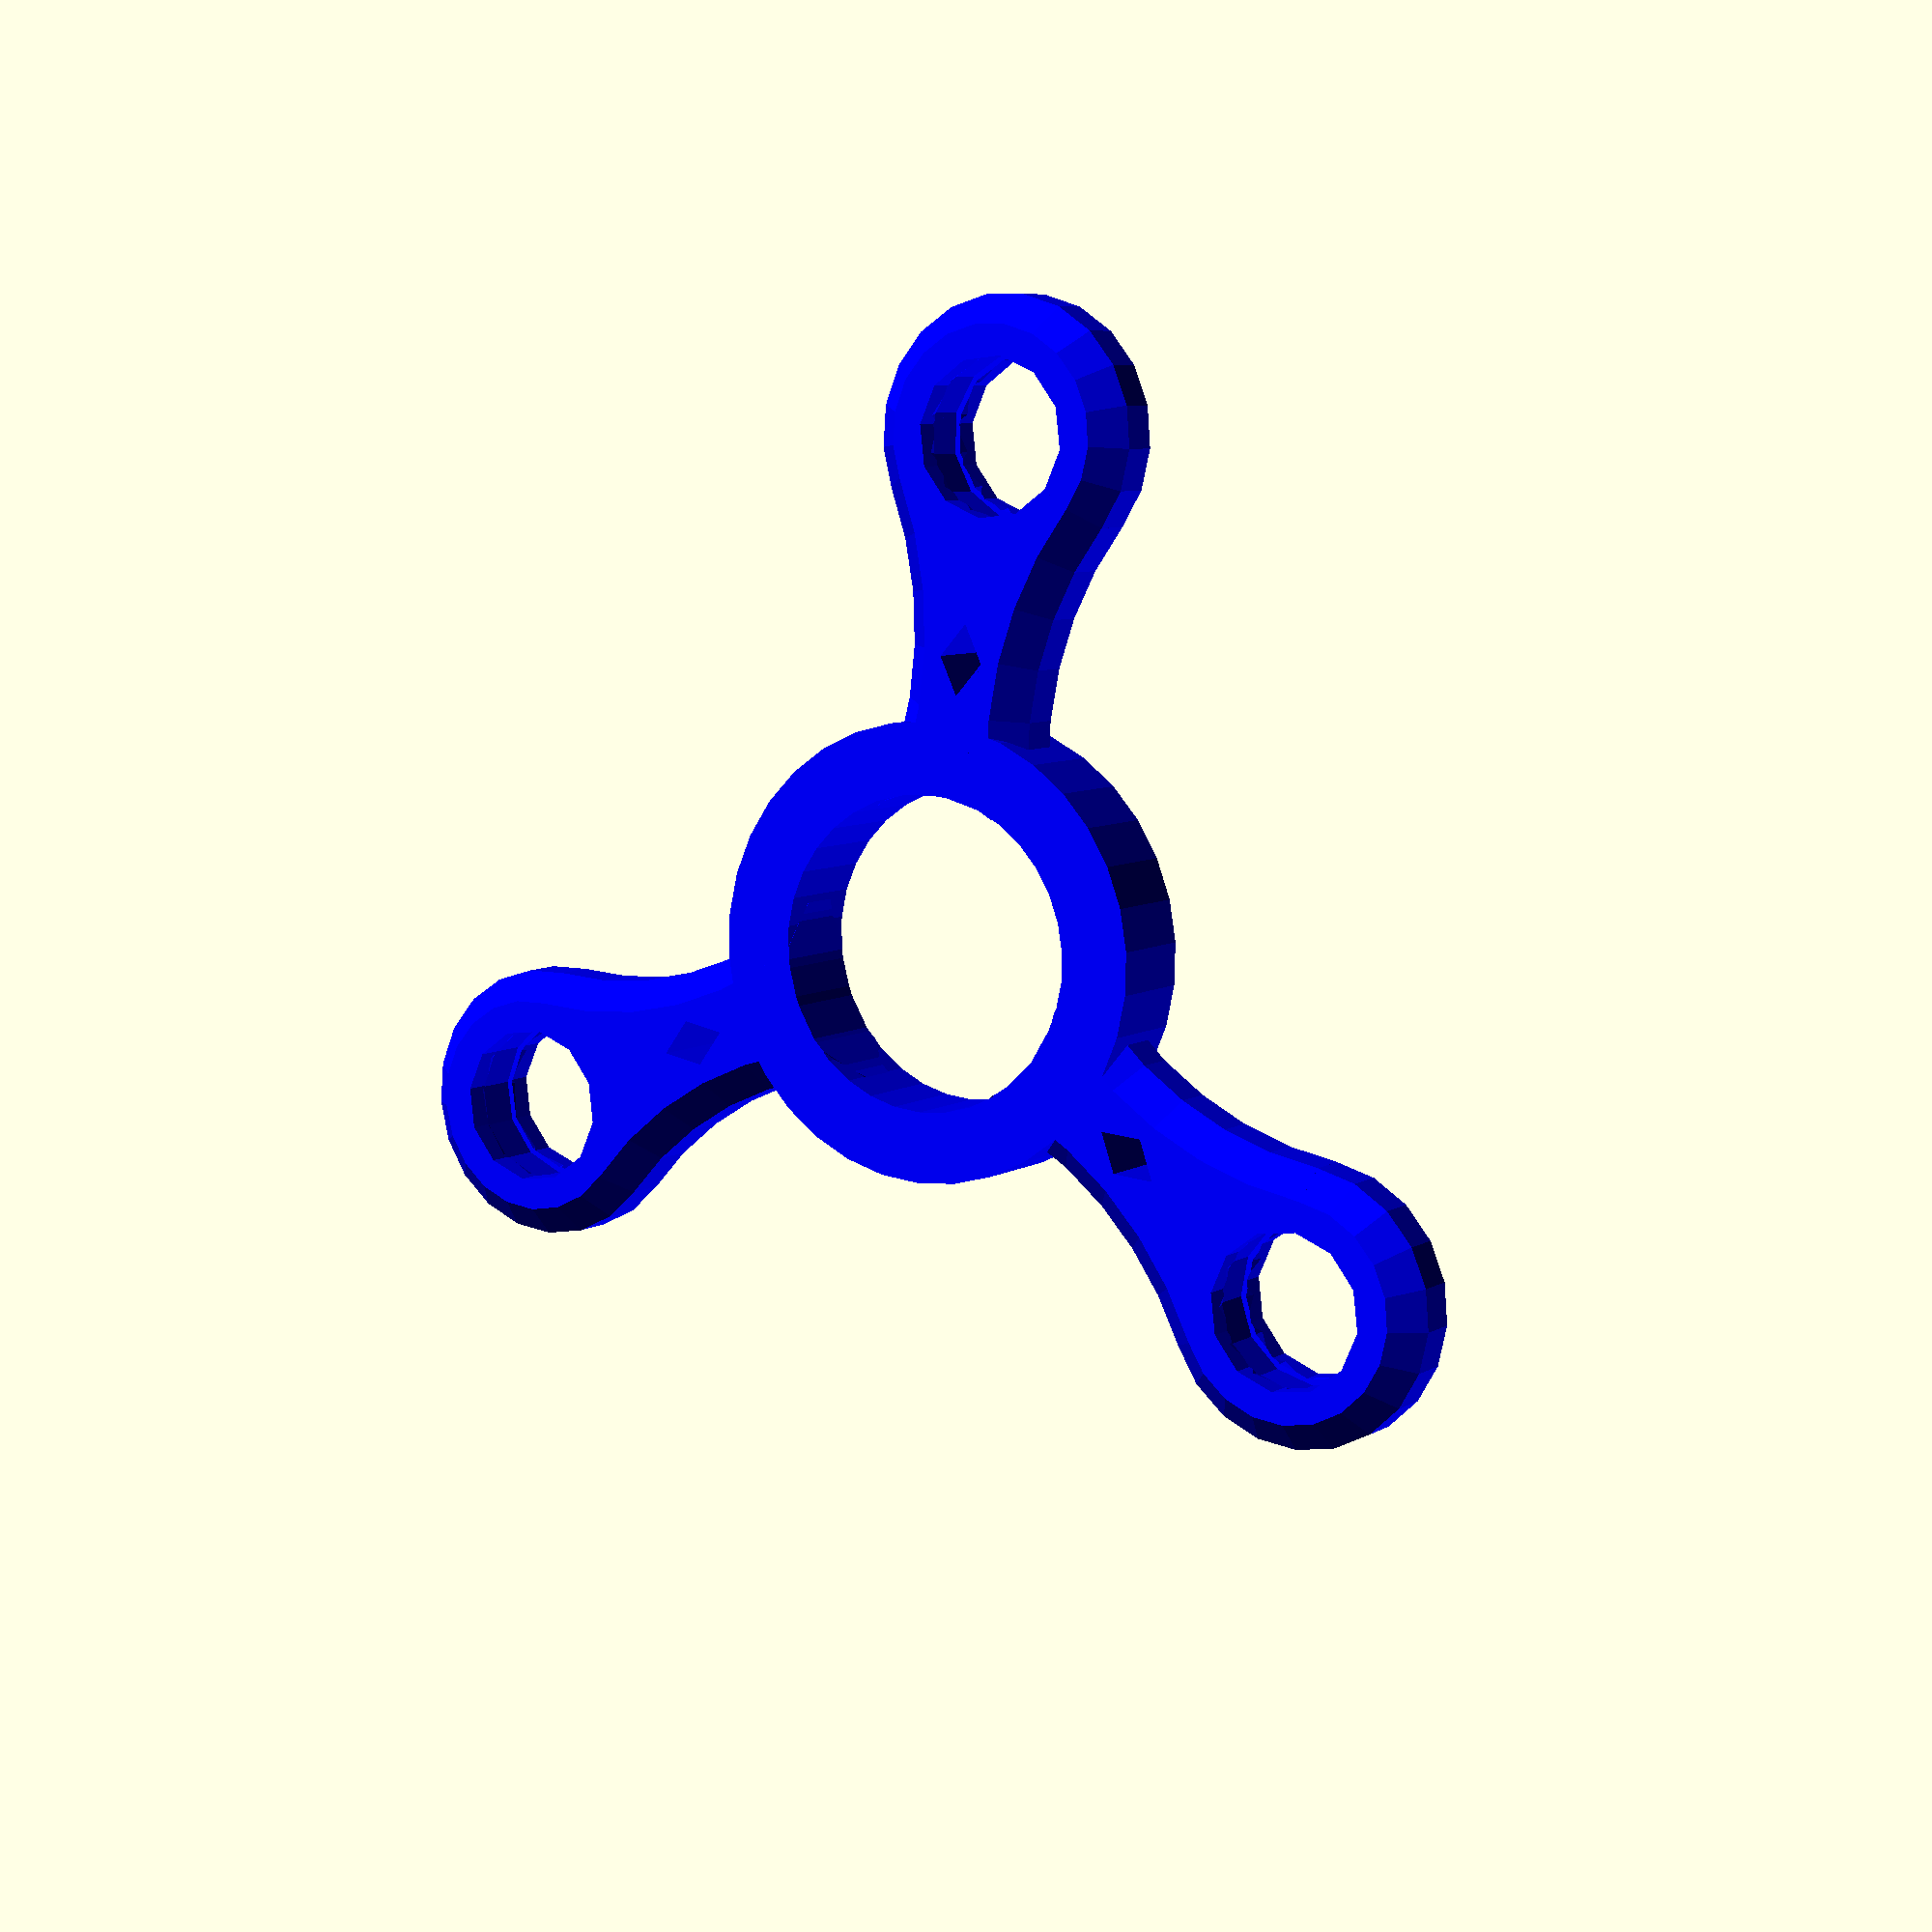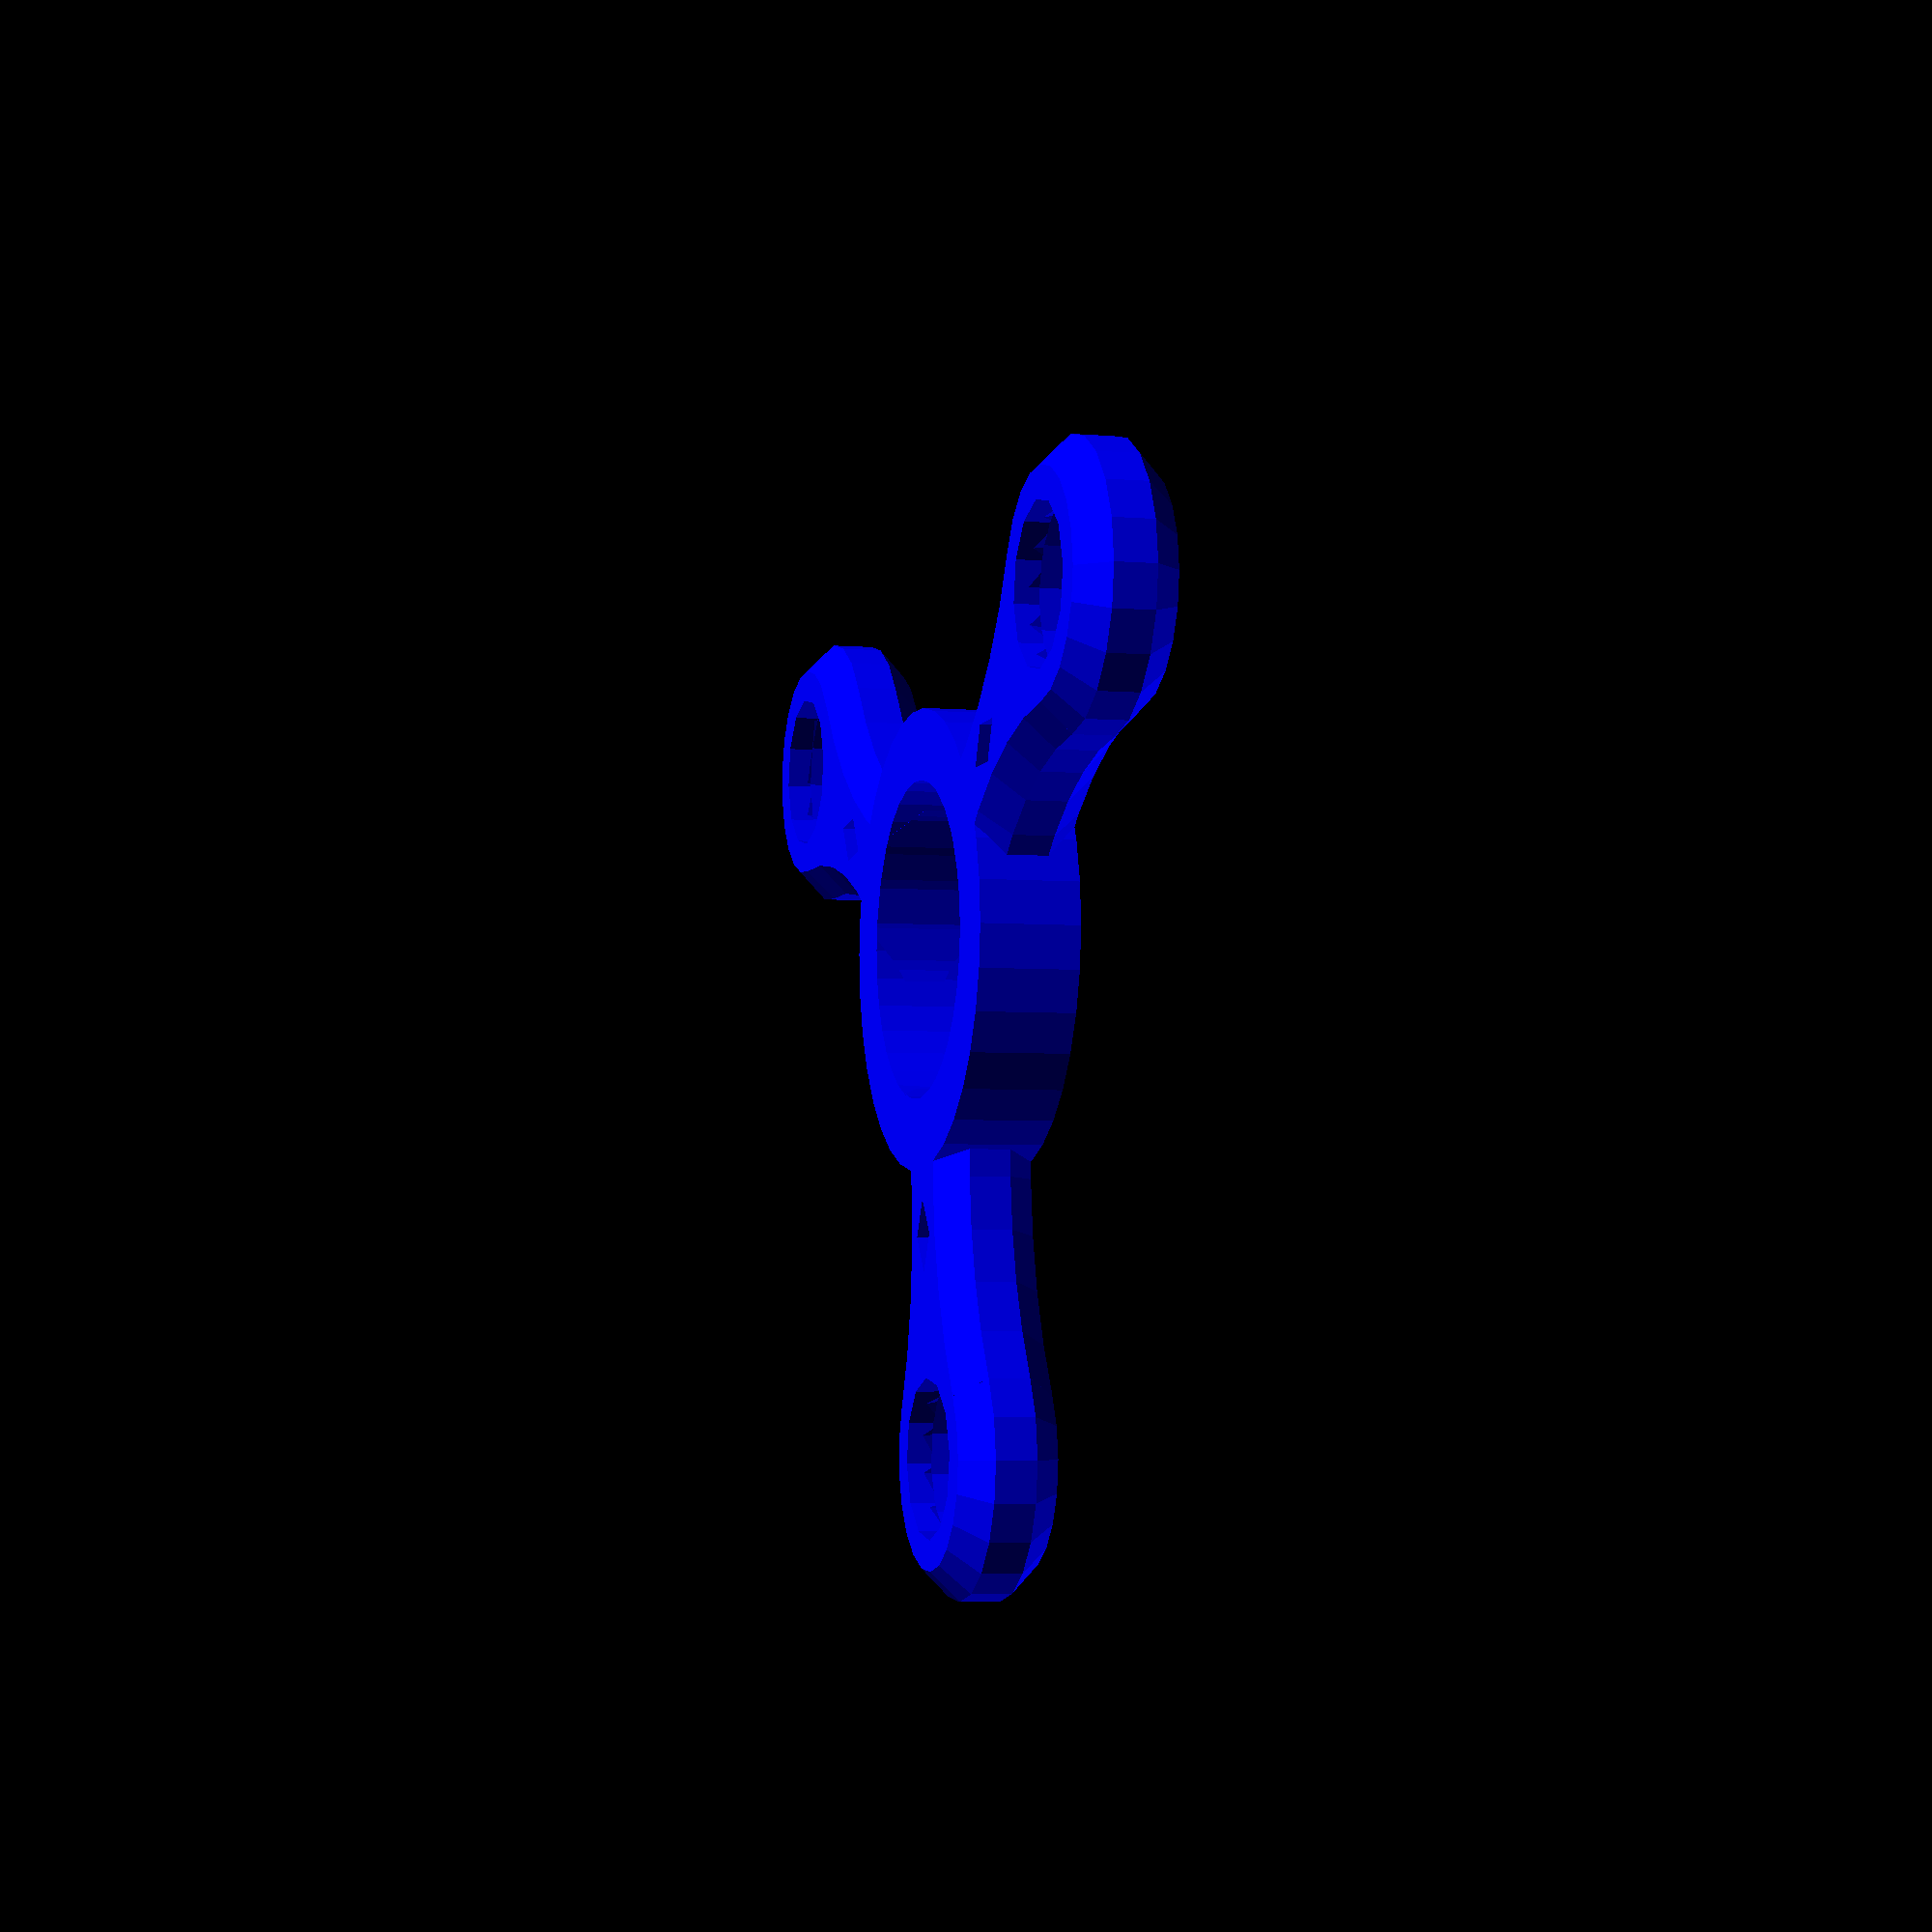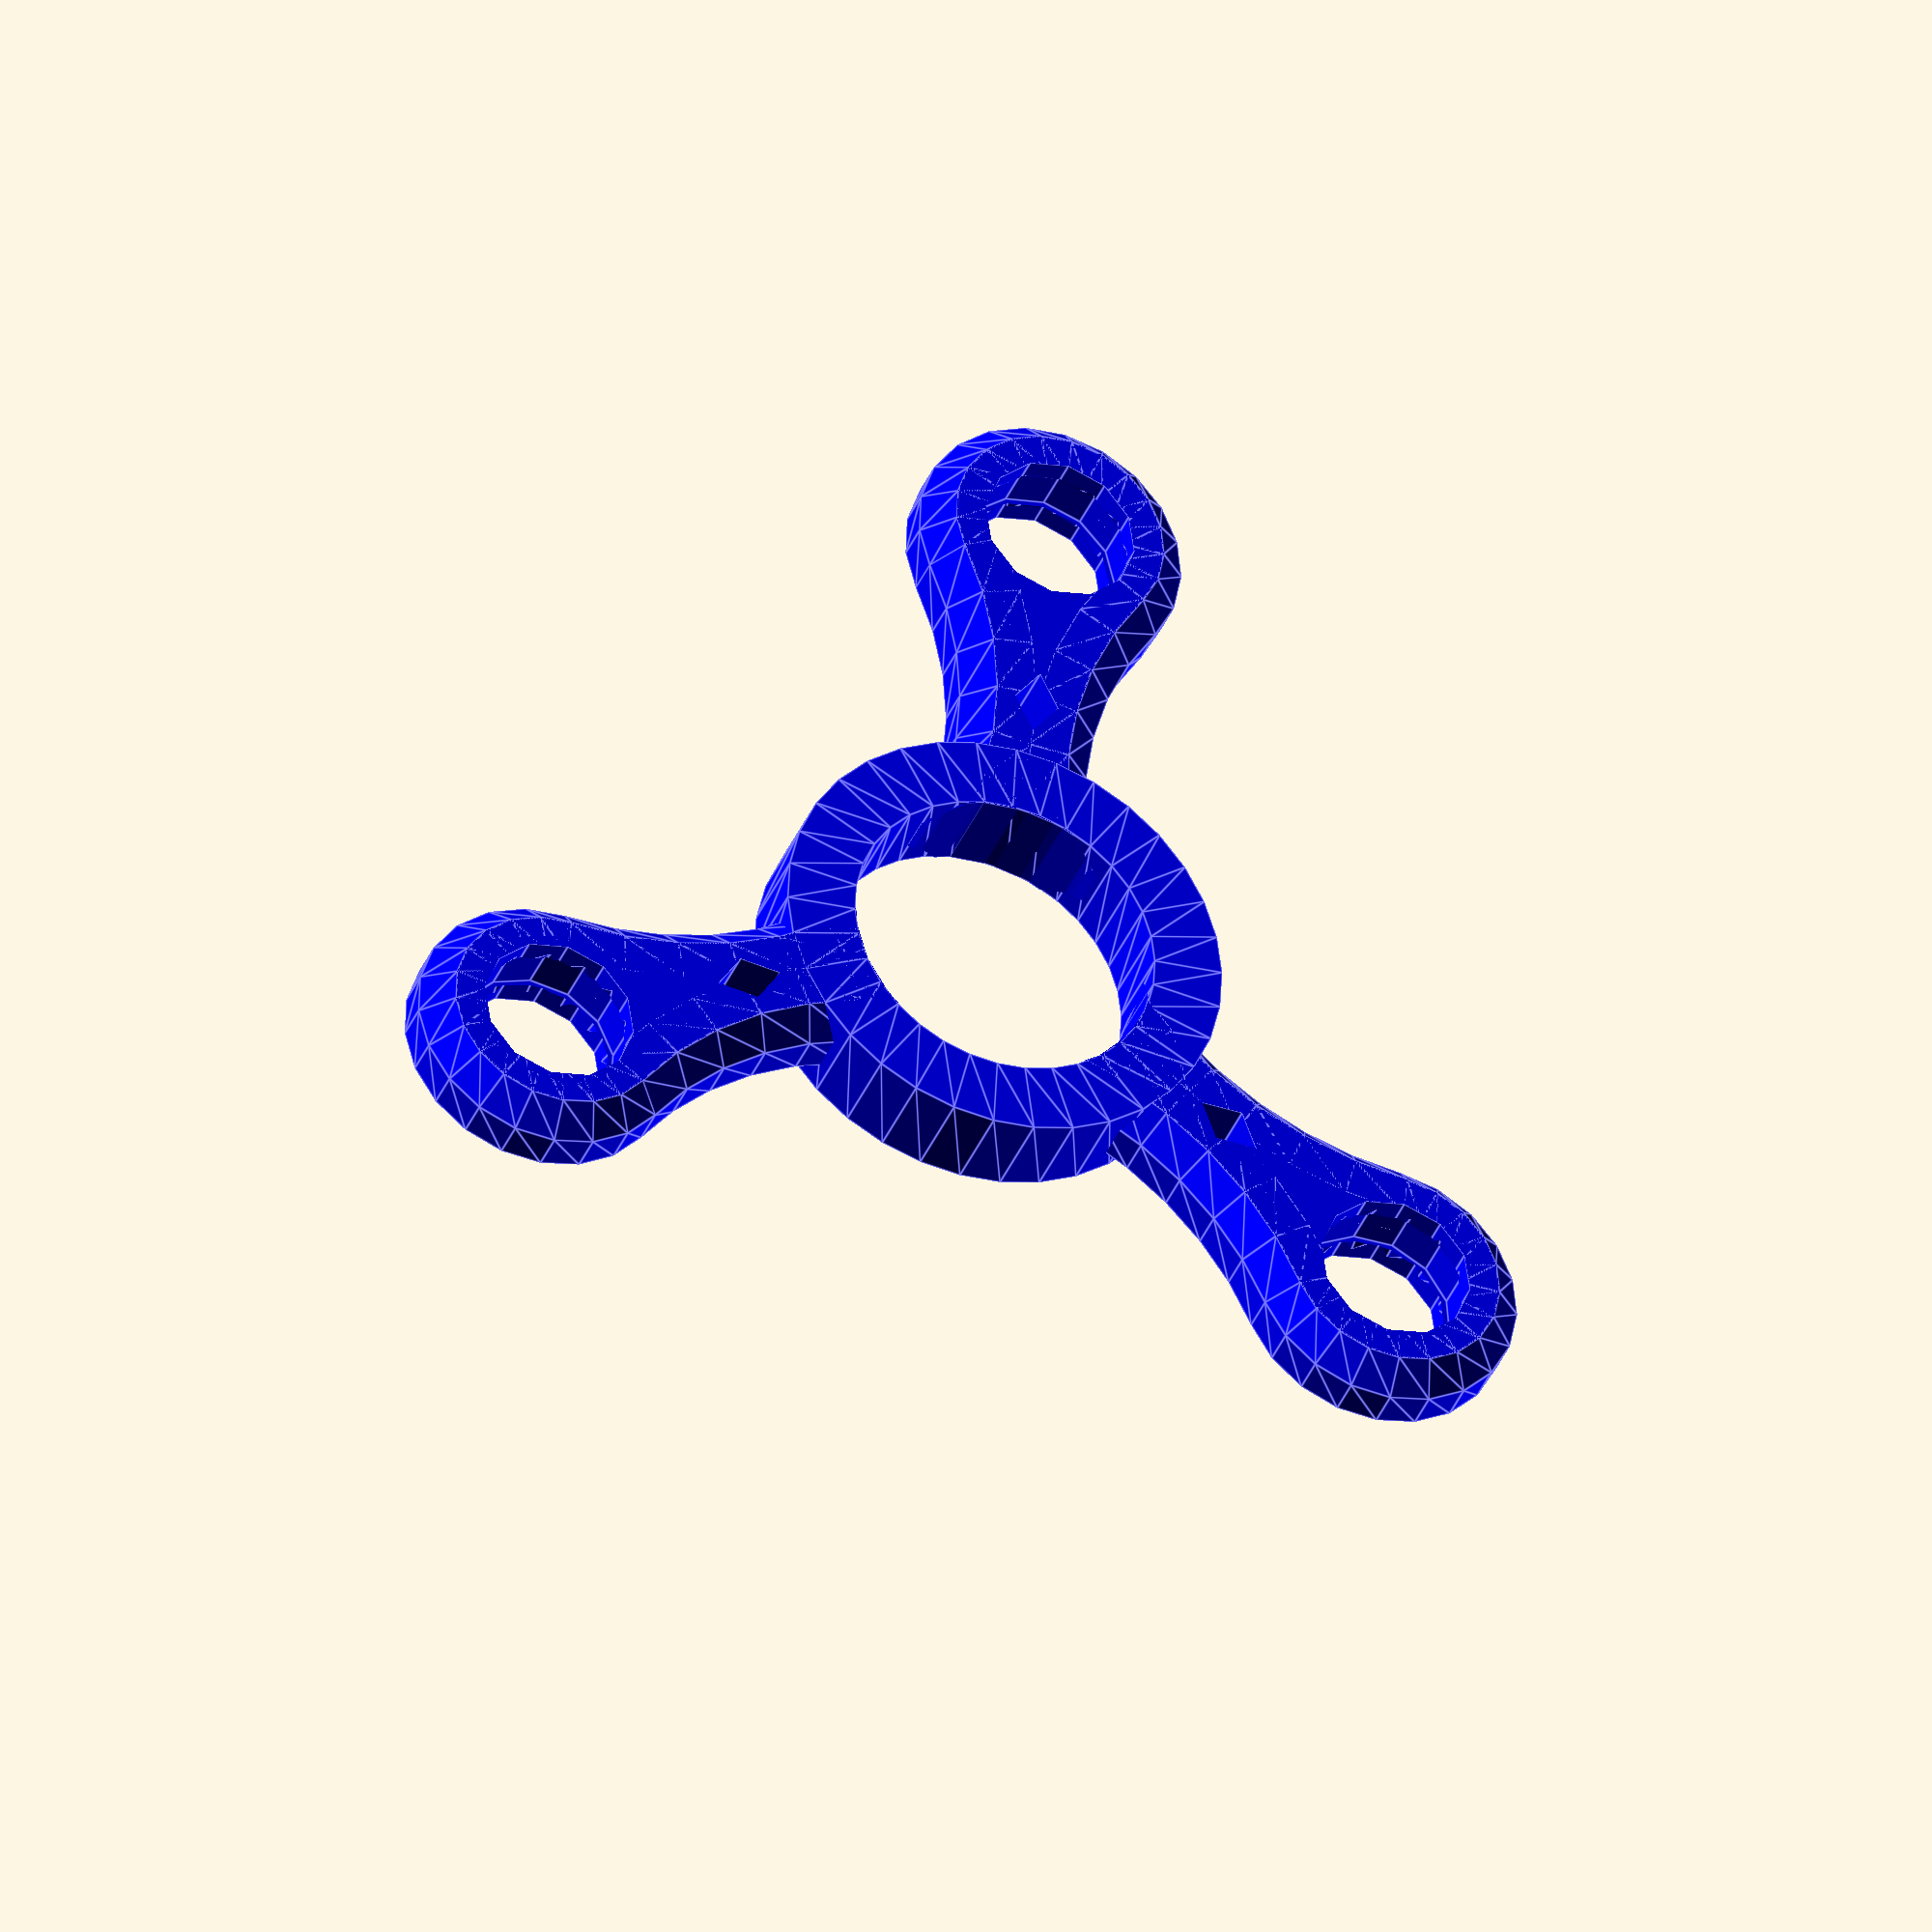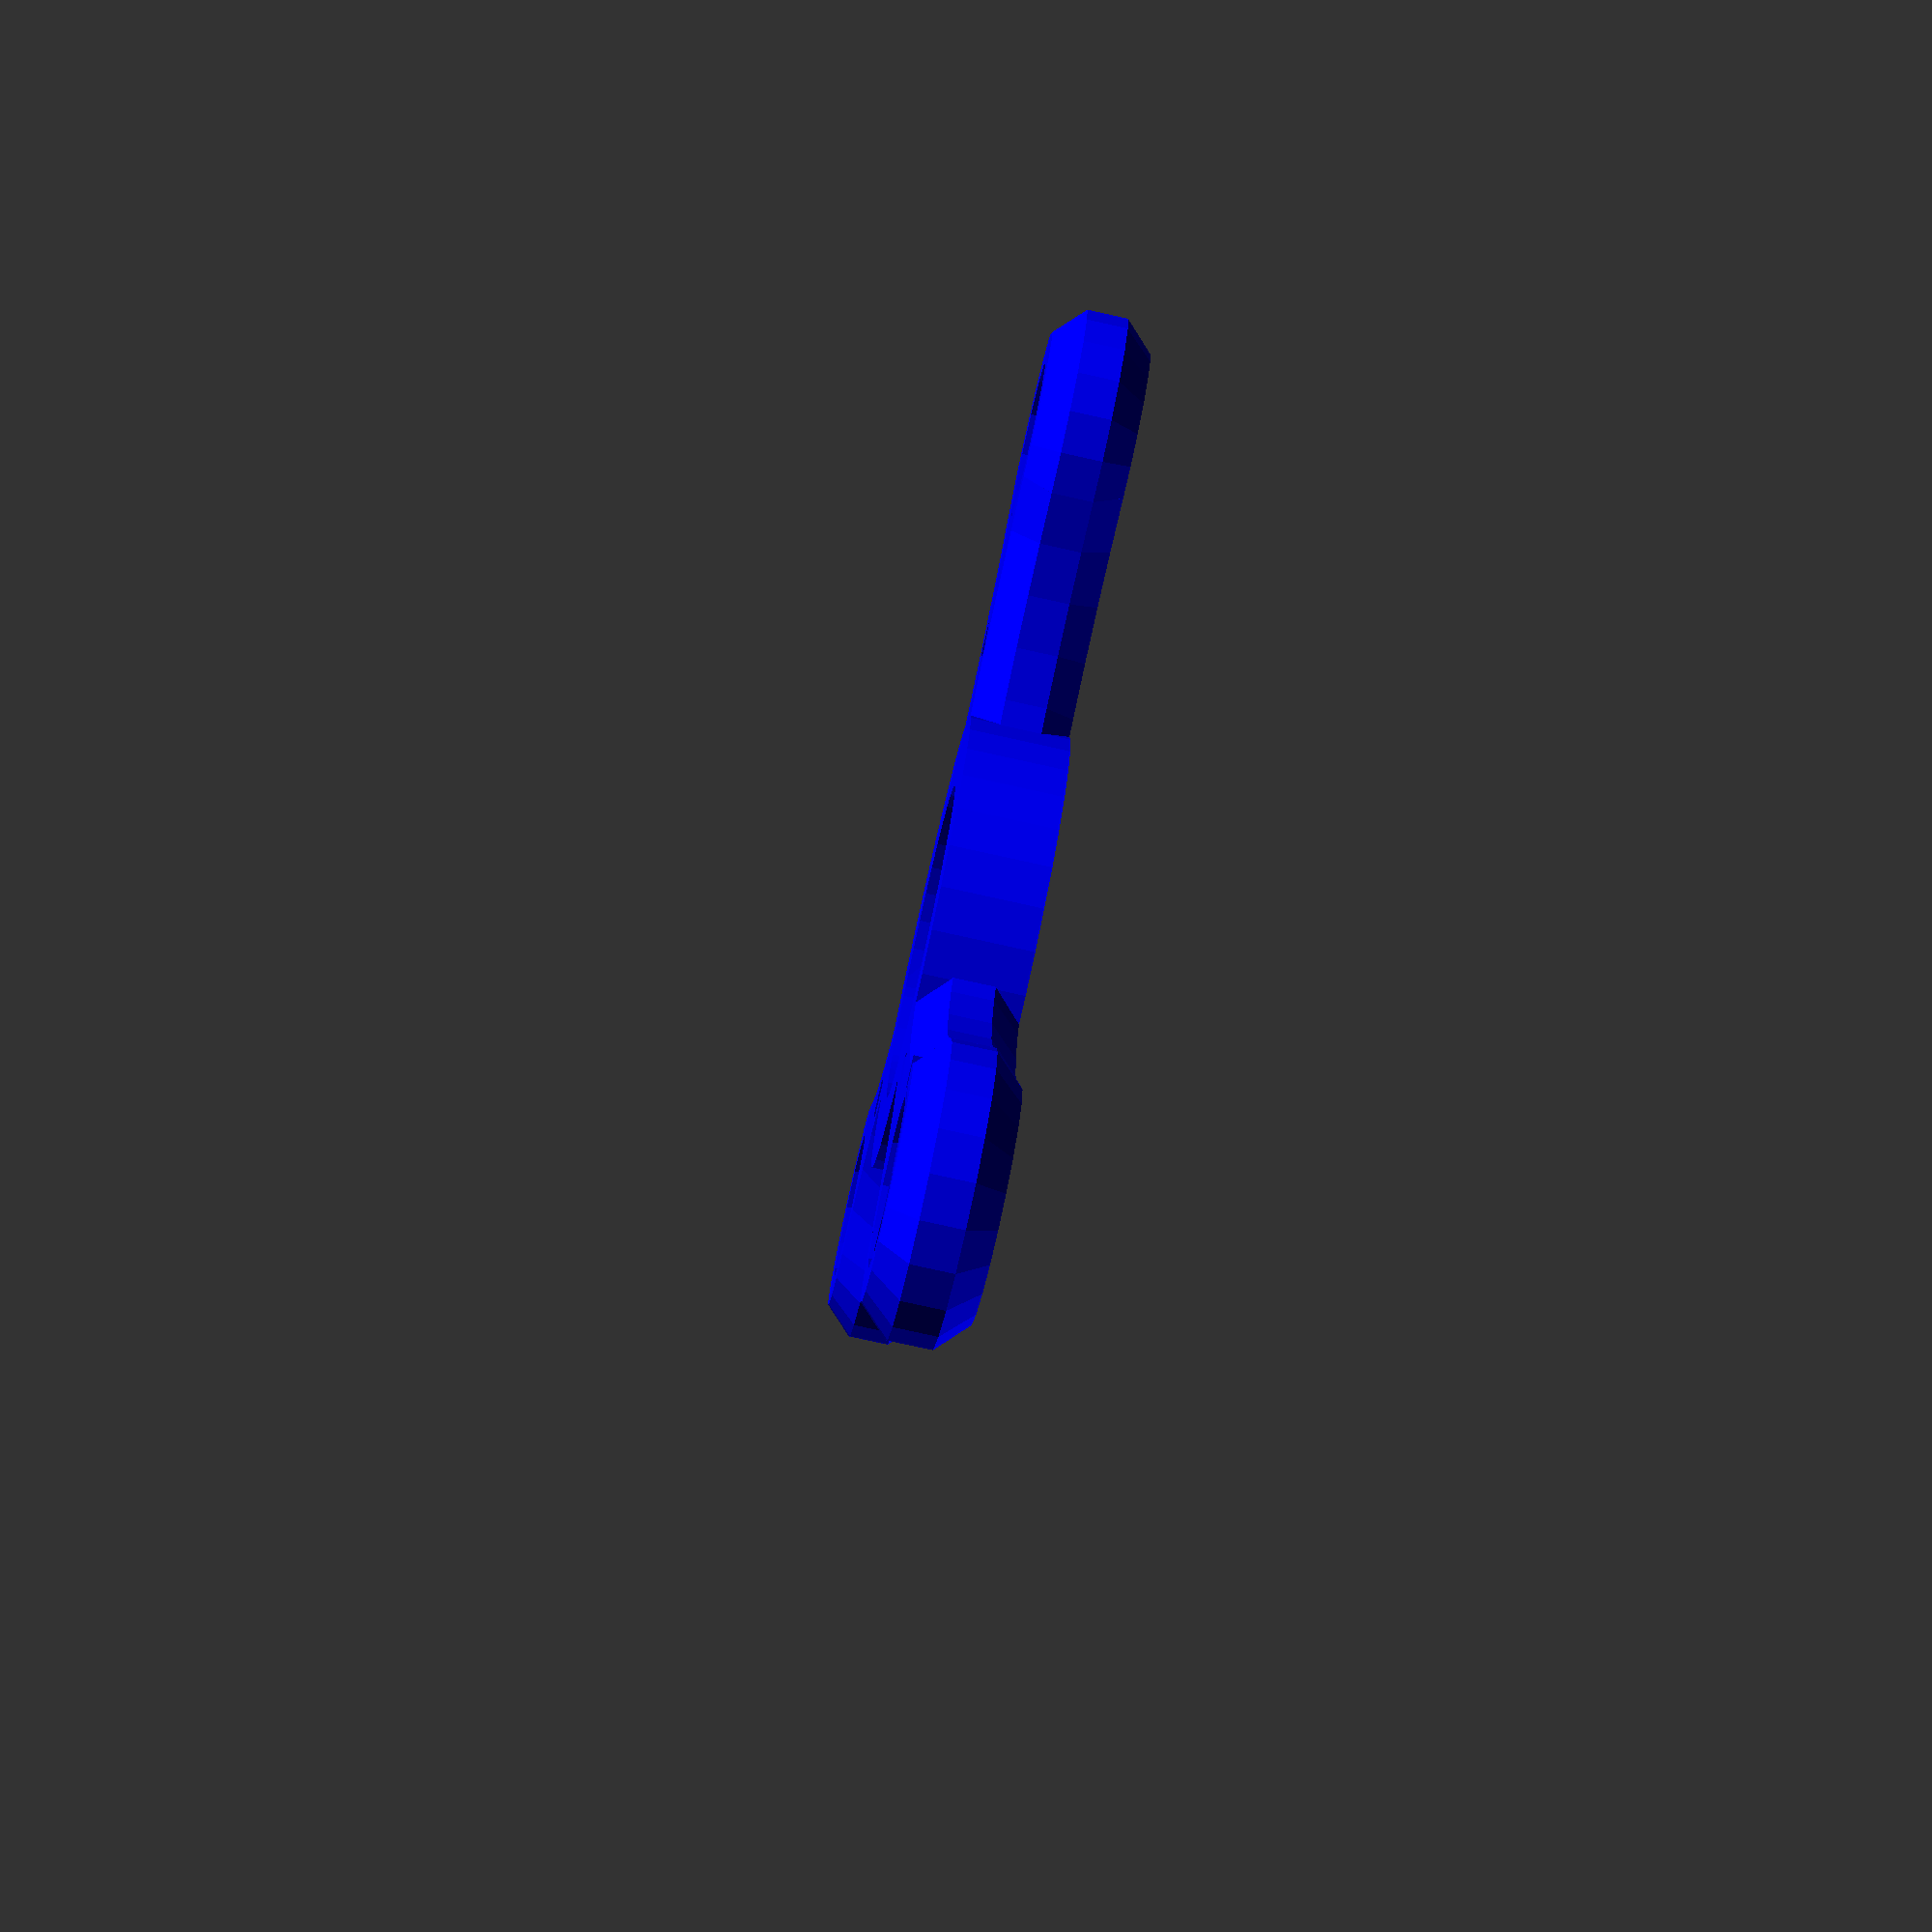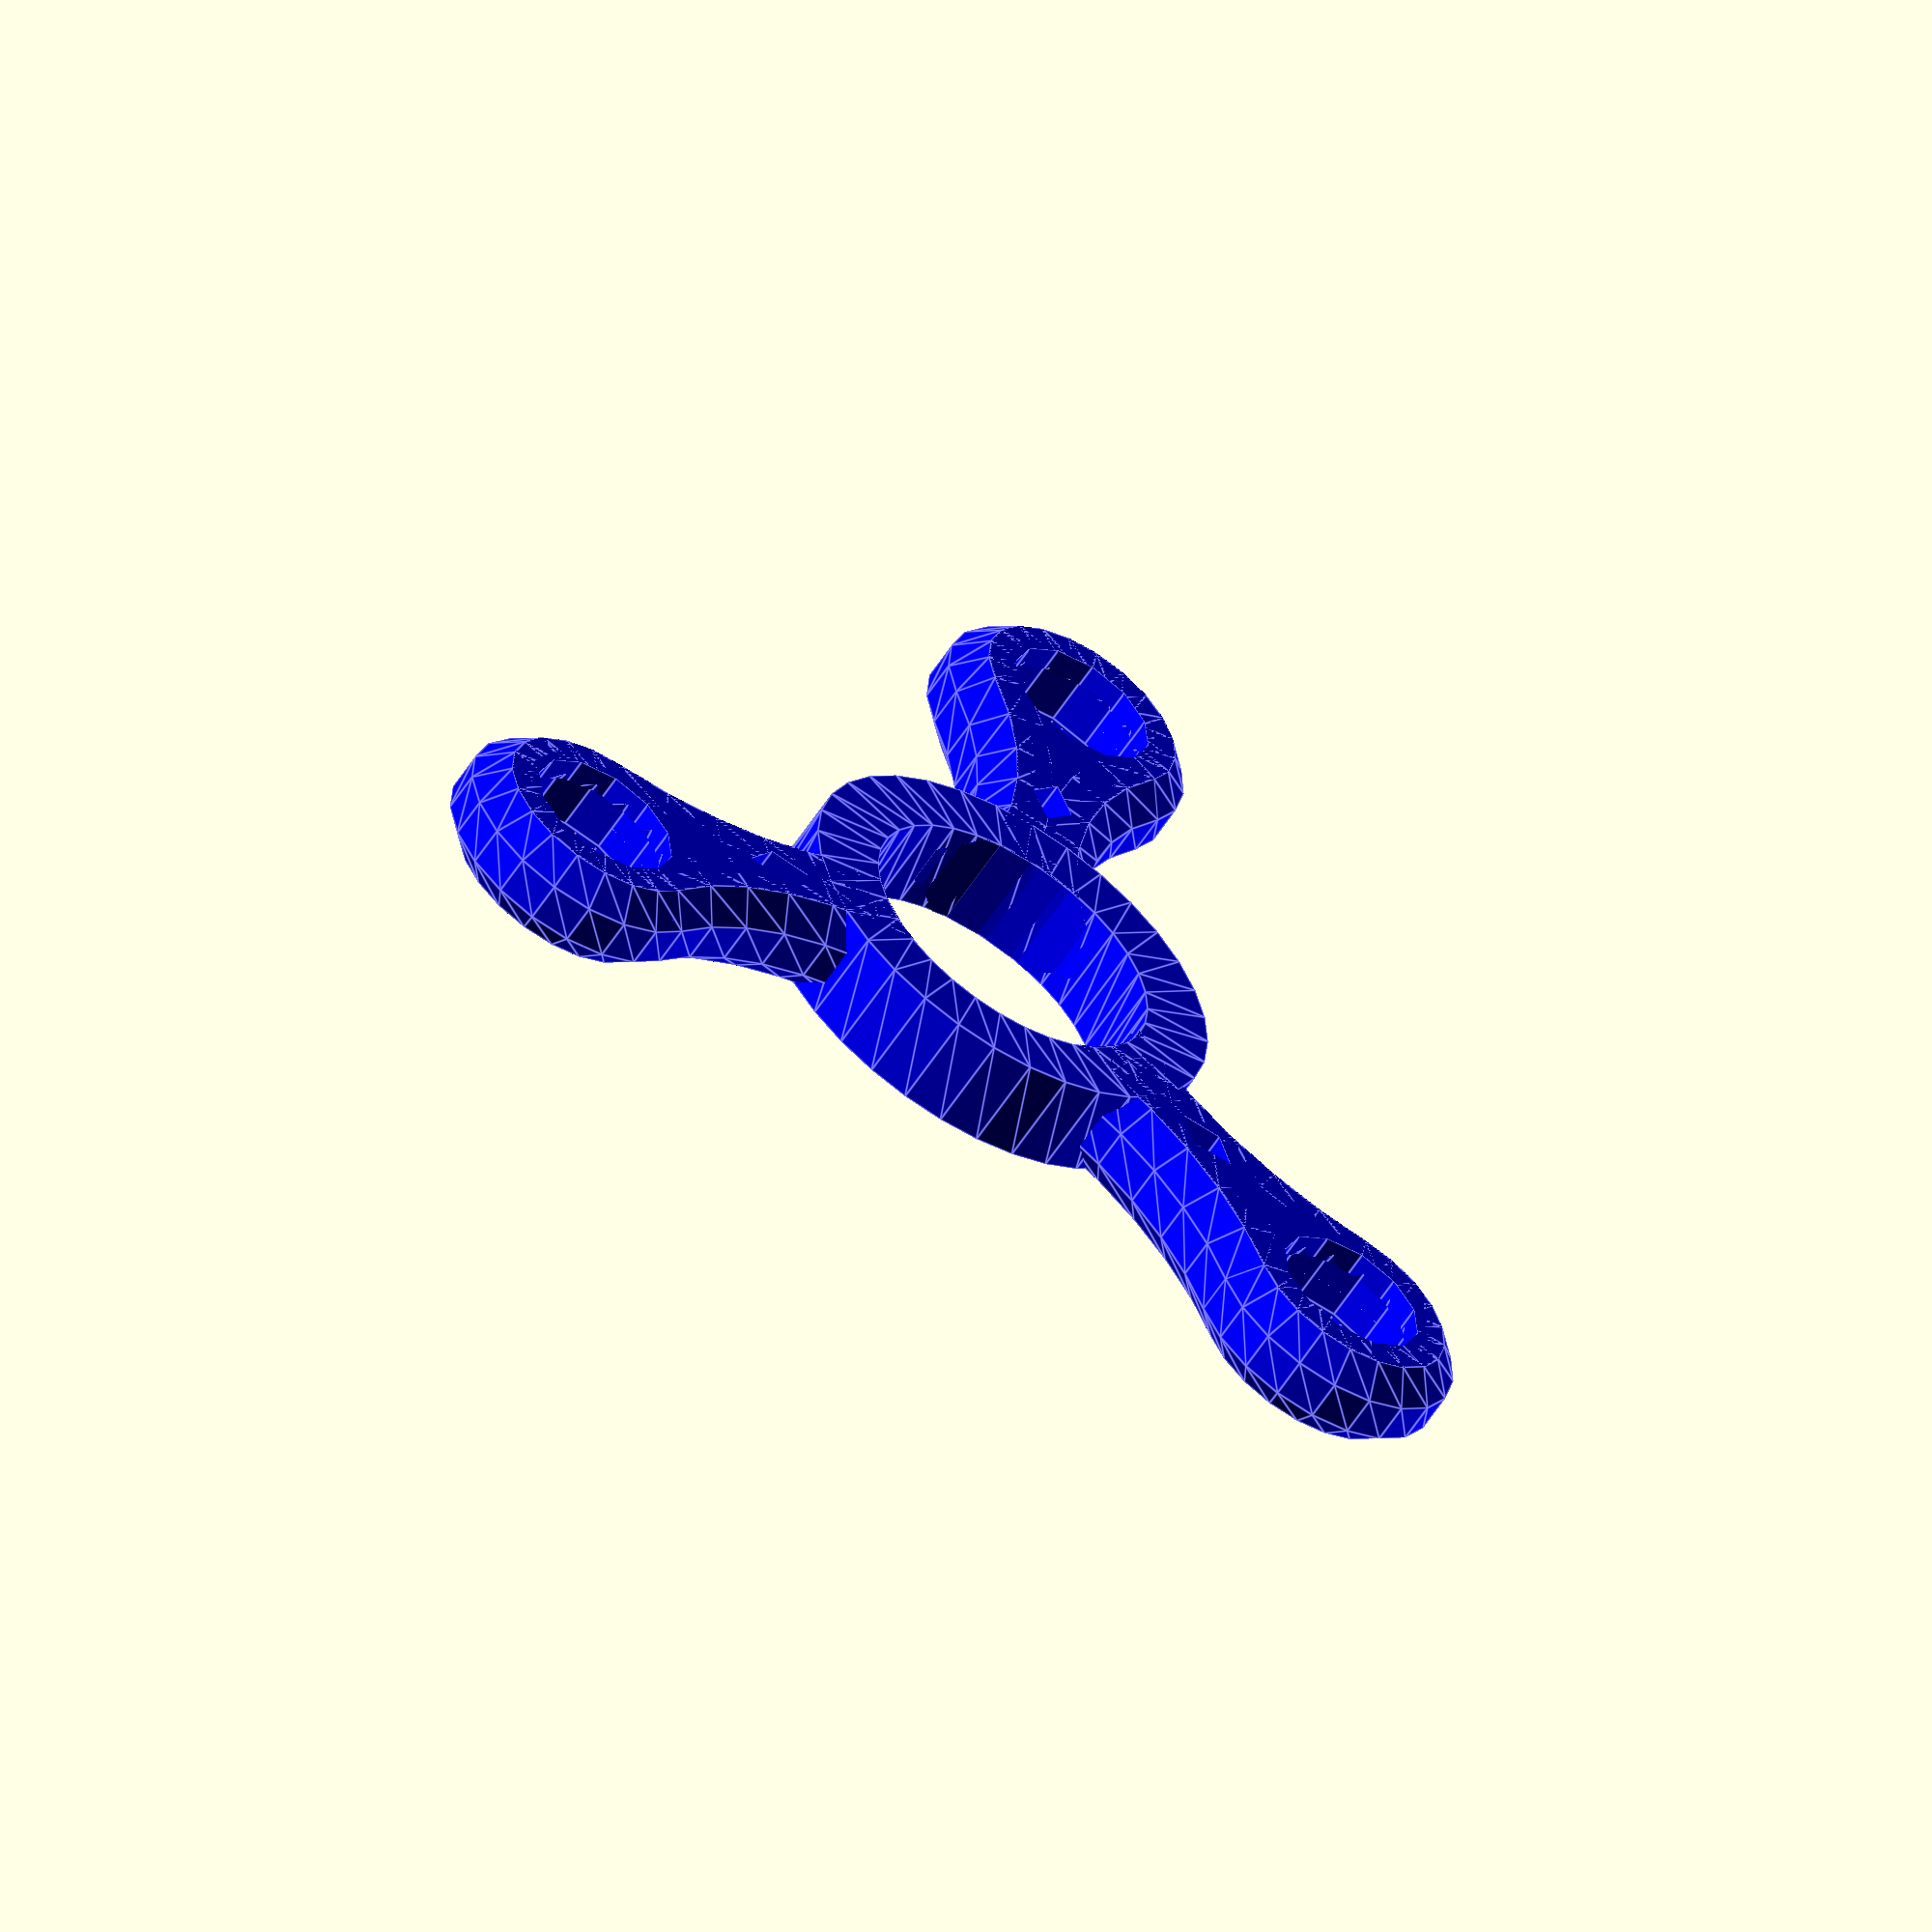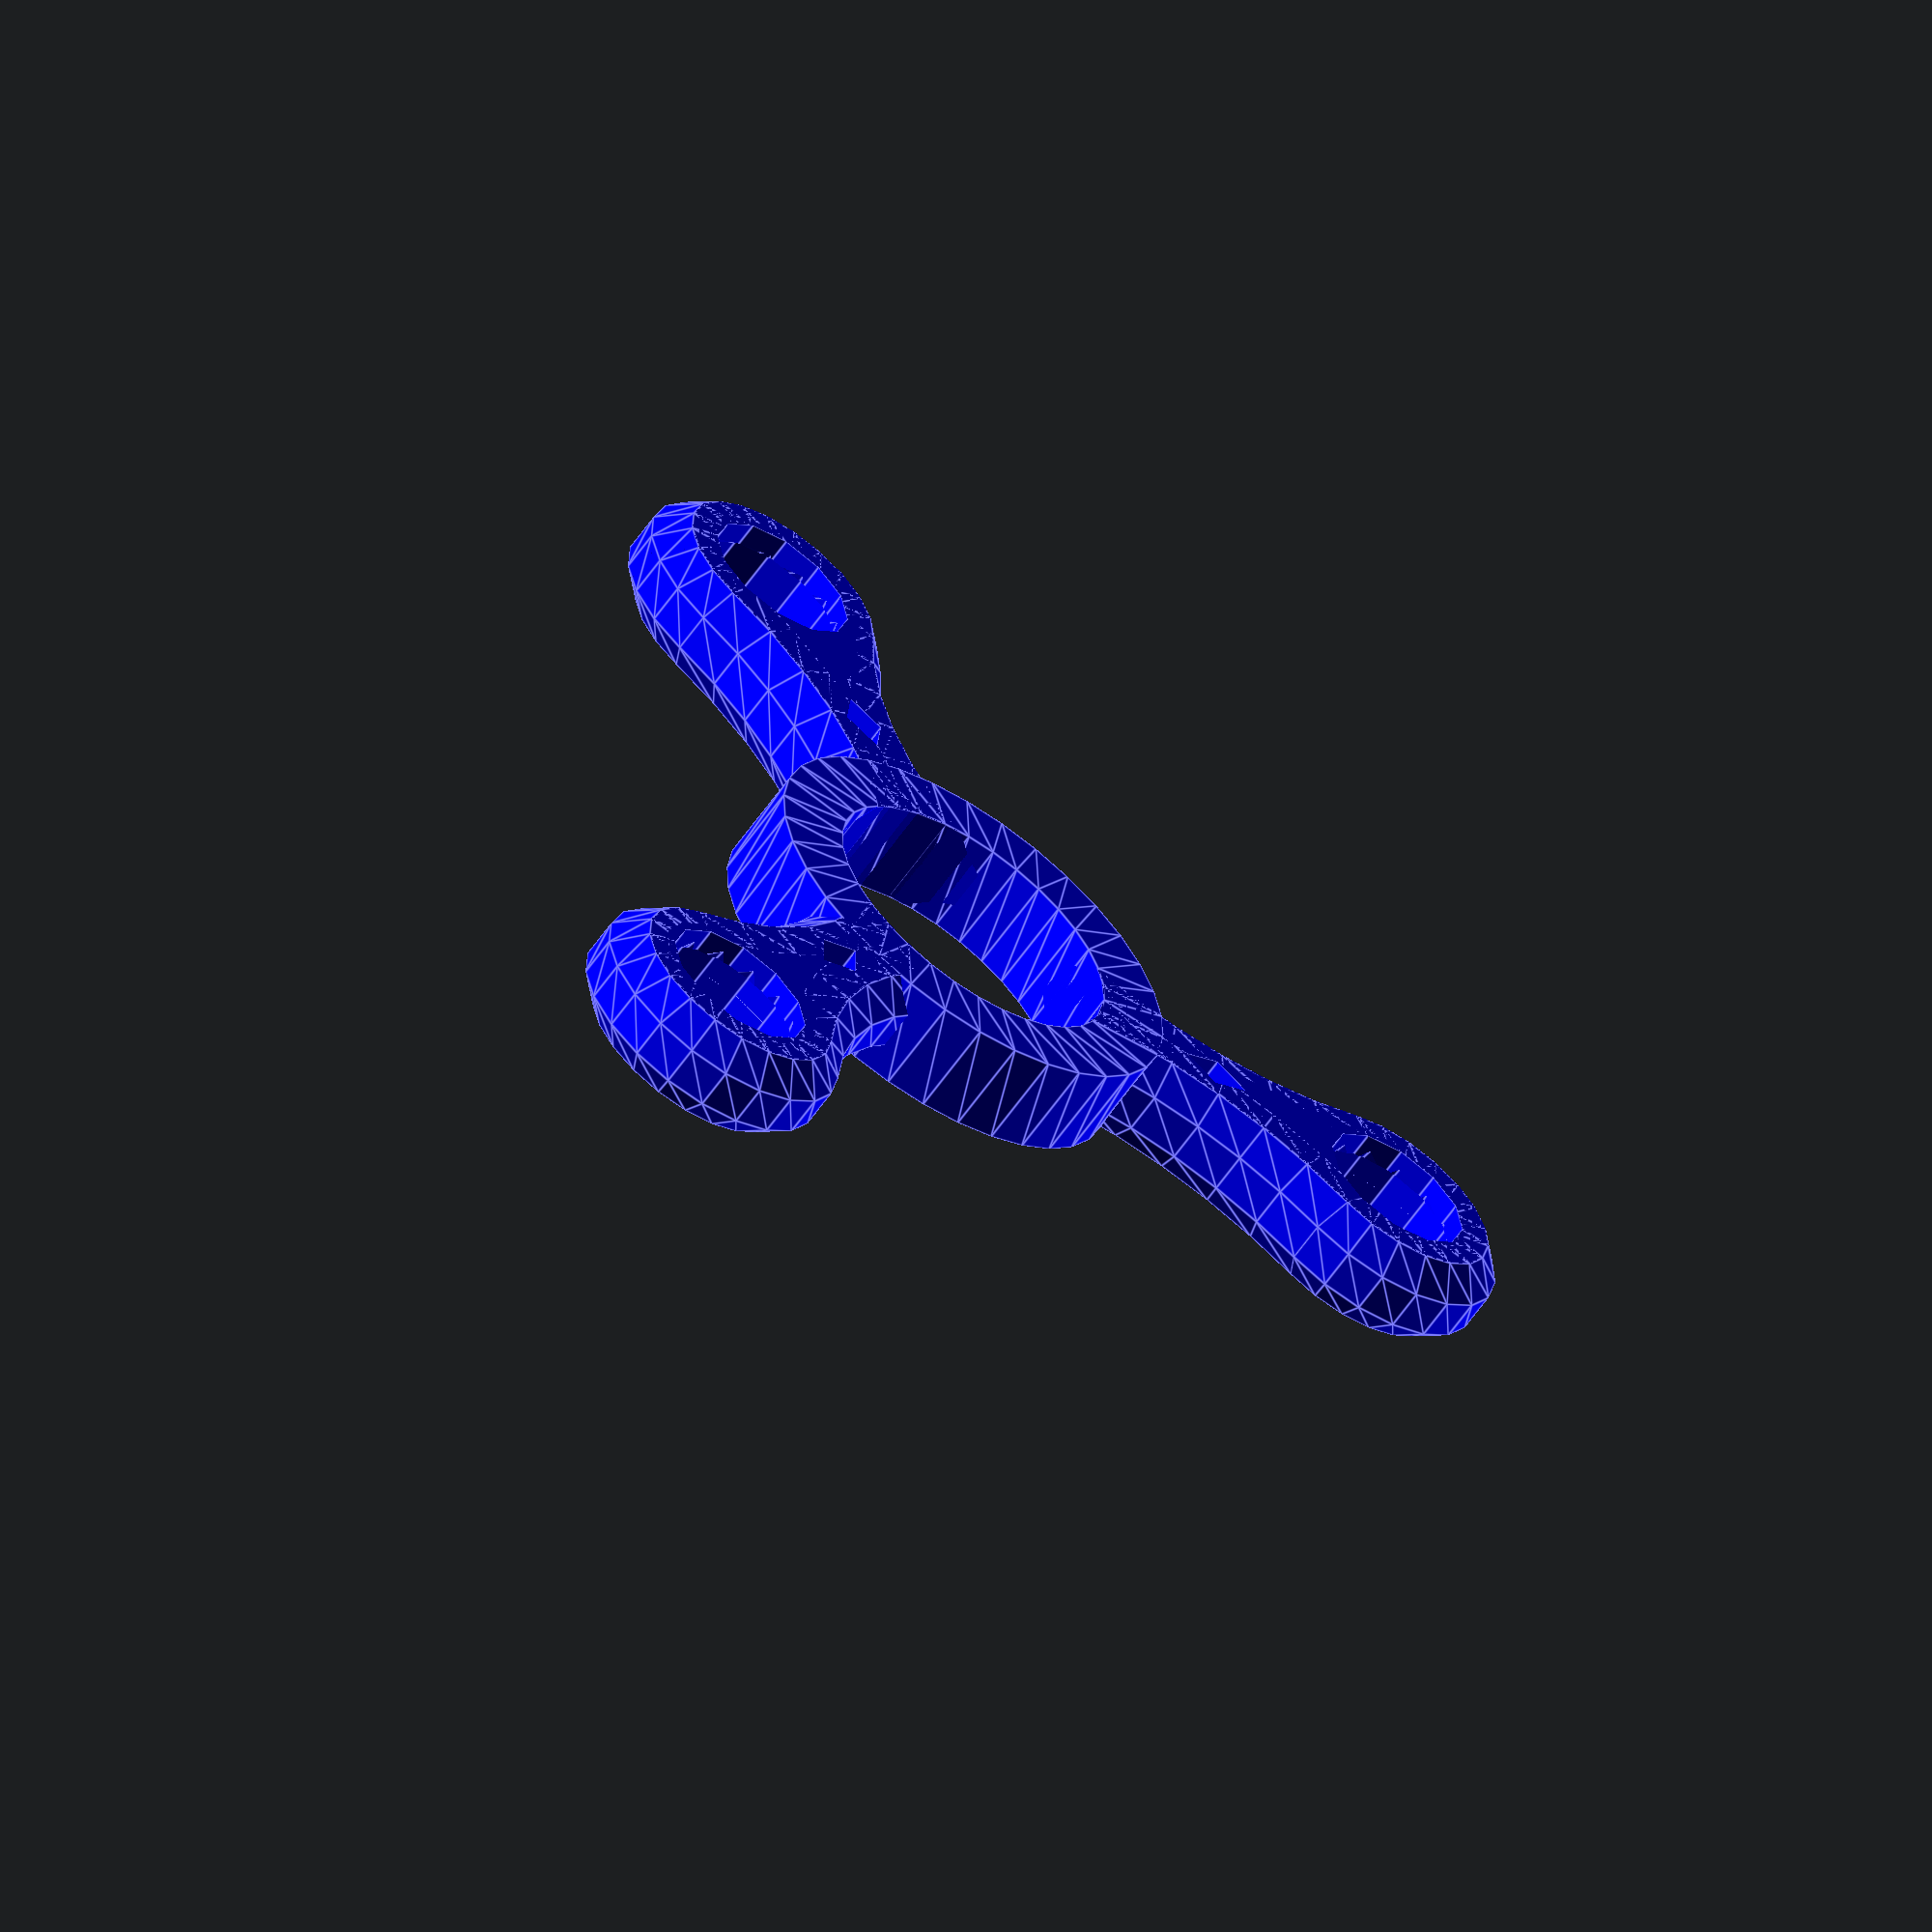
<openscad>
/*
 * Customizable BOT Spinner
 * Randy Batt <rbatthwms@gmail.com>
 * Thingiverse.com user: B-O-T
 *
 * This work is licensed under a Creative Commons Attribution-ShareAlike 4.0 International License.
 *
 *
 * 
 *
 * Changelog:
 *
 * 2016-12-23, batt - original design
 * 2017-01-24, batt - testing with Thingiverse Customizer
 * 2017-02-05, batt - Version 1 made public
 *
 * 2017-02-08, batt - lowered quality of Previews to speed up response on Thingiverse
 * 2017-03-14, batt - Reduced shoulder diameter on grips to prevent drag on smaller bearings
 *                  - Included comment on using Arc Cutout in Customizer
 *                  - Moved Grip screw recess from Male grip to Female grip for better threading of Male grip
 *                  - Fixed spacing when printing Well Lids
 *                  - Fixed Well Lid size issue.  They now snap in place very well. ****
 * 2017-03-28, batt - Reduced Chamfer on grip shaft for better fit.
 * 2017-04-12, batt - Fixed speeling mistakes.  :)
 * 2017-04-18, batt - Version 2 made public
 * 2017-05-08, deltamaker - EZ version, fewer customizable variables
 * 2017-05-13, deltamaker - add Display_Mode = Print All
 *
 *TODO
 *
 *
 *CENTER BEARINGS
 * 625 - 16mm Out, 5mm In, 5mm High -
 * 608 - 22mm Out, 8mm In, 7mm High - Common Skateboard Bearing
 * 624 - 13mm Out, 4mm In, 5mm High -
 * 623 - 10mm Out, 3mm In, 4mm High
 * 605 - 14mm Out, 5mm In, 5mm High
 * 688 - 16mm Out, 8mm In, 5mm High
 * 606 - 17mm Out, 6mm In, 6mm High
 *
 *OUTER HOLEs (Ball Bearings, Hex Nuts, Coins etc)
 * Add .2mm-.3mm for loose fit 
 * Quarters		    24.5mm
 * BB's			    4.36mm use 4.6mm for better fit
 * 3/4" Ball		19.05mm
 * 5/8" Ball		15.875mm
 * 1/2" Ball		12.7mm
 * 7/16" Ball	    11.1mm
 * 3/8" Ball		9.53mm
 * 1/4" Ball		6.35mm
 *
 *
 *
 */

//preview[view:south, tilt:top]  

//Resolution
adj = .05*1; 	//Extra height for Differencing	


//User Vars
/* [DESIGN] */
//Previews are low quality and optionally show bearings for viewing the fit and appearance.  Change to 3D Print Quality when downloading STL.
Display_Mode = 1; // [0:Preview w/Bearings,1:Preview,2:3D Print Quality, 3:Print All]
//Select the part to modify. Well Caps are only used when the "Well" Hole Type is chosen.
Part = "Spinner"; // [Spinner:Spinner,Grips:Finger Grips,Inserts:Color Inserts,WellLids:Well Lids,NodeTest:Node Size Test]]

//_set the resolution up for print quality
res = (Display_Mode >= 2) ? 40 : 20; // 50 : 20; //Sets $fn quality where needed.  Default=30.  

$fa = (Display_Mode >= 2) ? 5 : 8; // 4 : 8; //Sets $fa for most cases.  Default=5.  Total Fragments = 360/$fa.

$fs = (Display_Mode >= 2) ? 1.25 : 3; // .75 : 3; //Sets $fs for most cases.  Default=.5-1.  Min size of Fragments in mm.


/* [YOUR HARDWARE] */
//Height of the spinner.  Generally enter the height of the center bearing that you are using. The defaults are for the common 608 skate bearing. (7)		
Height = 7 *1; // the *1 is to hide the variable in the customizer //7mm default or 5mm
//Use the exact bearing size for a tight "press fit". Add .1 or .2 for "loose fit". (22.1) 
Center_Bearing_Outer_Diameter = 22.2 *1;  //22mm default or 16mm
//Only needed if the Bearing Grips are being printed. (8)
Center_Bearing_Inner_Bore_Diameter = 8 *1;  //8mm default or 5mm
//Ball Bearings will have a small retainer to capture the ball bearing yet allow it to spin. (2)
Outer_Hole_Type = 2 *1;  //[0:None,1:Smooth Bore,2:Ball Bearing Retainer,3:Hex (diam is flats),4:Well (with caps)]
//The exact diameter of the holes needed. If the Test Node print is too tight to let the ball bearing snap in then increase this number. Add .2 for easily rotatable ball bearings.  If using a hex nut the diameter is taken from the flats. (12.9)
Outer_Hole_Diameter = 11.6 *1;  //12.7 is 1/2",  19.05 is 3/4",  15.875 is 5/8" bearing,  11.1 is 7/16" bearing, 6.35 in 1/4"

/* [SPINNER GEOMETRY] */
//How many spinner Nodes? (5)
Node_Count = 3; //[2:80]
//Radius to the Node centers(typically 20mm-40mm). (29)
Node_Radius = 36;
//Outer edge profile (Round)
Edge_Profile = 8; //[0:Round,4:Square,6:Hexagon,8:Octagon,10:Decagon,12:Dodecagon]
//Ratio of the Node Width to the Notch Width.  Too small could leave the outer holes with thin walls. (.9)
Node_To_Notch_Ratio = .4; //[0:.1:3]
//The higher the number the deeper the notch.  Too large might create a deformed spinner. (72)
Notch_Depth = 44.6;  //[1:.1:108]  
//Leave at 0 unless you want to override to create unique pods. Note: You will not not see an effect until you exceed the calculated node diameter. (0)
Alt_Node_Diameter = 0 *1;
//Leave at the default 1.5mm unless you need to surround the center bearing will a larger or smaller solid ring. (2)
Center_Bearing_Support_Ring_Width = 5 *1; //2

/* [INTERIOR APPEARANCE] */
//Spice up the design by creating a cutout pattern!  NOTE: Arc may timeout when using Customizer.  (Square)
Cutout_Shape = 5;	//[0:None,1:Triangle,2:Arc,3:Circle,4:Square,5:Diamond,6:Trapezoid]
//Distance to cutout centers. 0=Auto. (0)
Cutout_Radius = 0 *1;
//Don't go too large or you will produce a weak design. For Triangles this is the sides. For circles this is the diameter. (5)
Cutout_Height = 5 *1;
//Width of the cutout. (Triangle=Base, Arc=Span in DEGREES, Square=Width in mm, Trapezoid=Top width in mm) (5)
Cutout_Width = 5 *1;
//Orientation of each individual Cutout. (0)
Cutout_Orientation_Degrees = 0;//[-180:1:180]
//Rotation around center.  (0)
Cutout_Rotation_Degrees = 0;//[-180:1:180]
//Increase or decrease the cutouts per node. Make sure you set the Separation Degrees below. (Normal)
Cutout_Multiplier = 0 *1;//[-1:Half,0:Normal,1:Dual]
//For Dual Cutouts enter the degrees to separate by. (60)
Dual_Cutout_Separation_Degrees = 60;//[-180:1:180]

/* [COLOR INSERTS] */
//
//Create Inserts from a contrasting color!  Enter the percent of fullsize. Scale down for printing accent color inserts that fit properly. (90)
Color_Insert_Scaling = 90 *1;//[80:100]
//Height for ring connecting the color inserts. 0=None. Use .1 or .2 for a breakaway ring.  If using a tiny insert, this will help it print better.   (.1)
Color_Insert_Surface_Ring_Height = .1  *1;
//Protrusion extra height for color inserts. 0=None. Looks better with a small protrusion. (.4)
Color_Insert_Extra_Height = .4 *1;

/* [GRIPS] */
//If bearing is inset below the spinner surface enter that inset + 1mm here.  Otherwise use 1mm.(1)
Bearing_Grip_Shoulder_Thickness = 1 *1;//[.5:.1:10]
//Hole diameter if using a screw. Use 2.8-3.0 for a 3mm screw. (2.9)
Bearing_Grip_Center_Hole = 2.9 *1;//[0:.1:5]
//Finger pad thickness. (2)
Bearing_Grip_Thickness = 2 *1;//[.5:.1:5]
//Make sure it hides the center bearing. 0=Auto (Center Bearing Outer Diameter + 4)
Bearing_Grip_Diameter = 0 *1; 

/* [ADVANCED] */
//For Outer_Hole_Type=WELL: Floor Height.  (Inner_Compartment_Height = Spinner_Height - Well_Floor_Height - Well_Lid_Height) (1)
Well_Floor = 1 *1;  
//For Outer_Hole_Type=WELL.  Lid Height. (1.4)
Well_Lid_Height = 1.4 *1;
//For Outer_Hole_Type=WELL.  Add or subtract from Well LID Radius to get best fit. (0)
Well_Lid_Adjustment = 0 *1;  
//For Outer_Hole_Type=WELL.  Print entire set of Well Lids instead of just one Lid? (Yes)
// Well_Lid_Set = "Yes"; // [Yes:Yes,No:No]
Well_Lid_Set = 0 *1;

/* [HIDDEN] */

{//Config

//Only for the "Well" Hole Type lids. How many to print?
How_Many_Items = (Well_Lid_Set == "Yes") ? Node_Count: 1;
	
X_Retainer = .4;  //  .4 default Bearing only
X_Gap = .15;  //  .15 default Bearing only (must be 1mm or less)
	
	

Well_Lip_Height = Well_Lid_Height;  //For outer hole=well.  Lid/Lip Height.
Well_Lip_Width = 1;  //For outer hole=well.  Lip width(added to dia.)
Well_Lip_Bevel = .2;  //For outer hole=well.  Lid/Lip bevel for capture.

	
cornerwidth = 1.154701 * Outer_Hole_Diameter; //calc the corner width from the flats for HEX nuts.	

divadj =   Edge_Profile < 4 ? res : Edge_Profile ; //use the requested number of facets for edge OR default to circle.

Sides = Node_Count;
polygon_radius = Node_Radius;  
grip_diameter = (Bearing_Grip_Diameter == 0)? Center_Bearing_Outer_Diameter+4:Bearing_Grip_Diameter;

polygonangle = 360/Sides;  //Angle betreen Sides
sidelength = 2 * polygon_radius * sin( 180 / Sides );  
polygonflatsradius = polygon_radius * cos( 180/Sides);

//need to change to fixed outer size for weights
inoutratio = Node_To_Notch_Ratio;
outersegdiam = sidelength/2*inoutratio;
innersegdiam = sidelength-outersegdiam;

notchangle = (Notch_Depth * 2.68) + 89 - 268; //-179 to 89 is the acceptable range for notchangle

//Radius of inner and out loops
outersegradiusadj = outersegdiam / 2;
innersegradiusadj = ((sidelength / (2 * cos(notchangle/2))) - outersegradiusadj>Height/2) ? (sidelength / (2 * cos(notchangle/2))) - outersegradiusadj : Height/2;
//Don't let the innersegradiusadj fall below the Height or the Rotate_Extrude will have -X stuff and fail.

//Radius of inner polygon centers
innerpolyradius = polygon_radius * cos(180/Sides)-(outersegradiusadj+innersegradiusadj)*sin(notchangle/2);
innerpolysidelength = 2 * innerpolyradius * sin( 180 / Sides );

//Minumum Outer Radius, ALT outer radius or outersegradiusadj chosen.
minposibleouterradius = (Height>Outer_Hole_Diameter) ? 0+.8:Outer_Hole_Diameter/2-Height/2+.8;

//Override the outer node radius if the user said to OR the node hole is too big for the node
minouterradius = Alt_Node_Diameter/2 > minposibleouterradius?Alt_Node_Diameter/2:minposibleouterradius; 

//if outersegradiusALT becomes <> 0 it will force the ALTnode to be used
outersegradiusALT = minouterradius > outersegradiusadj ? minouterradius:0;

//the overall diameter of the spinner including edge and everything
outside_edge_radius = minouterradius > outersegradiusadj ? polygon_radius+outersegradiusALT+Height/2:polygon_radius+outersegradiusadj+Height/2;	
	
inneroutercontactradius = sqrt(pow(innersegradiusadj*sin(notchangle/2)+innerpolyradius,2)+pow(innersegradiusadj*cos(notchangle/2),2));

//If Auto was selected for the cutout radius
Cutout_Radiusadj = (Cutout_Radius == 0) 
		? (polygon_radius - Outer_Hole_Diameter/2 - Center_Bearing_Outer_Diameter/2)/2 + Center_Bearing_Outer_Diameter/2 
		: Cutout_Radius;

}

Display();

//FUNCTIONS**************************************************************************************
function xpos(radius1, n1, sides1) = (radius1 * cos((360 * n1 / sides1)) );
function ypos(radius1, n1, sides1) = (radius1 * sin((360 * n1 / sides1)) );
function xcir(radius1,angle1) = (radius1 * cos(angle1));
function ycir(radius1,angle1) = (radius1 * sin(angle1));
function xycir(radius1,angle1) = [(radius1 * cos(angle1)),(radius1 * sin(angle1))];
function BearingContactAngle(BallDia) = acos((BallDia/2+X_Gap)/(BallDia/2+((X_Retainer*BallDia/2)/(BallDia/2+X_Gap-X_Retainer))));
function BandSeparation(BallDia) = 2*tan(BearingContactAngle(BallDia))*(BallDia/2+X_Gap)-tan(BearingContactAngle(BallDia))*X_Retainer;
//***********************************************************************************************

module type(var) {
	color("black")
	translate([0,-10,Height+1])
	linear_extrude(height = 1)
	text(str(var), halign="center", size = 3);
}

module Display() {
    if (Display_Mode == 3) {
        ShowAllParts();
    } 
    else if (Part == "Spinner") {
		viewSpinner();
	} 
	else if (Part == "Grips") {
		viewGrip();
	} 
	else if (Part == "Inserts") {
		viewInserts();
	} 
	else if (Part == "WellLids") {
		viewAccessories();
	} 
	else if (Part == "NodeTest") {
		viewNodeTest();
	} 
	else {
		
	}
}



module viewSpinner() {
	if (Display_Mode == 0) {
		ShowPreviewSpinner();
    }
	color("blue")
	SpinnerBody();
}

module viewGrip() {
	BearingGrips();
}

module viewInserts() {
	AccentInserts(Color_Insert_Scaling/100);
}
module viewAccessories() {
	ExtraItems(How_Many_Items);
}

module viewNodeTest() {
	ShowPreviewNode();
	color("blue")
	NodeTest();
	color("blue")
	ExtraItem();
}
module SpinnerBody () {
	translate([0,0,Height/2])
	union () {
		difference () {
			SpinnerBlank (); //Blank Positive space
			
			//subtract center bearing hole 
			CenterBearingHole();
			
			//subtract outer holes 
			OuterHoleSet();
			
			//subtract Cutout holes
			NegativeCutoutSet(1); //100% scale
		}
		//require minimum support for center bearing 
		CenterBearingMinWall();
	}
}

//Create spinner without any holes yet
module SpinnerBlank () {

	 union(){
		//Draw positive outer edge profile
		for (i=[1:1:Sides]) {
			translate([xpos(polygon_radius,i,Sides),ypos(polygon_radius,i,Sides),0])
			rotate([0,0,polygonangle * i]) 
			LoopPositiveSegment();
		}
	
		//draw disc and subtract negative pie slices
		difference() {
			color("yellow")
			cylinder(h=Height,r=(polygon_radius+outersegradiusadj+Height/2+adj),center=true); 

			//Draw inner negative loops and position them
			for (j=[1:1:Sides]) {
				translate([xpos(polygon_radius,j,Sides),ypos(polygon_radius,j,Sides),0])
				rotate([0,0,polygonangle * j]) 
				LoopNegativeSegment();
			}
		}
	}
}


//Preview mode shows bearings for viewing the fit and appearance
module ShowPreviewSpinner () {  
	color("green"){
	translate([0,0,-Bearing_Grip_Thickness-Bearing_Grip_Shoulder_Thickness])
	Gripbase();	
	translate([0,0,Height+Bearing_Grip_Thickness+Bearing_Grip_Shoulder_Thickness])
	rotate([180,0,0])
	Gripbase();}

	color("yellow")
	translate([0,0,-Color_Insert_Surface_Ring_Height-Color_Insert_Extra_Height/2])
	AccentInserts(Color_Insert_Scaling/100);
	
	//draw inner bearing
	difference() {
		translate([0,0,-.5/2])
		cylinder(d=Center_Bearing_Outer_Diameter, h=Height+.5);
		translate([0,0,-adj/2])
		cylinder(d=Center_Bearing_Inner_Bore_Diameter, h=Height+adj);
	}

	color([.8,.8,.8,1])
	//loop through each slice
	for (i=[1:1:Sides]) {
		translate([xpos(polygon_radius,i,Sides),ypos(polygon_radius,i,Sides),0])
		rotate([0,0,polygonangle * i]) 
		ShowPreviewNode();
	}
}

// Display all parts for printing
module ShowAllParts () {  
	translate ([-Node_Radius,0,0])viewSpinner();
	translate ([Node_Radius,Node_Radius,0])viewGrip();
	translate ([Node_Radius,-Node_Radius,0])viewInserts();
	//viewAccessories();
	//viewNodeTest();
}

module ShowPreviewNode () { 
	color([.5,.5,.5,1])
	if (Display_Mode == 0) {
		if (Outer_Hole_Type == 2) { //Ball Bearing
			translate([0,0,Height/2])
			sphere(r=Outer_Hole_Diameter/2); //sample bearing
		}	
		if (Outer_Hole_Type == 3) { //Hex Nut	
			translate([0,0,Height/2])
			difference() {
				scale([.95,.95,.9])
				OuterHole();
				cylinder(d=Outer_Hole_Diameter/2, h=Height+adj, center=true);
			}
		}
	}
}

//Positive Edge profile for each pie slice
module LoopPositiveSegment() {
	//calc an adjusted Height to keep flats even with spinner Height if a polygon edge shape is chosen.
	heightadj = (divadj <= 12) ? Height/cos(180/divadj) : Height;
	//calc the amount to shift the radius of polygons that have the point at leading edge so the profile stays Height/2.
	widthadj = (divadj <= 12) ? (heightadj/2 - Height/2)*((divadj/2)%2) : 0;
	//Connecting spot lined up with X axis
	//rotate to be ready to place first seg along +X axis		
	rotate([0,0,90+polygonangle/2 + (notchangle)/2])   
	union(){
		if (outersegradiusALT > 0) {
			AltNode(outersegradiusALT); //if normal node is too small for the outer hole or user overrode
		}
		else {
			//Outside
			color("blue")
			//render(convexity = 4)
			//Make Outer Semi-Loop (.1 to ensure overlap)
			rotate_extrude2(angle=-(notchangle+180)-polygonangle-.1, convexity=4, size=outersegradiusadj*2)
			difference() {
				translate([outersegradiusadj-widthadj, 0])
				//rotate shapes with odd number of exposed faces to avoid shallow print angle.
				rotate([0,0,(((Edge_Profile/2)%2)-1)*180/divadj]) 
				circle(heightadj/2, $fn = divadj);
				//used to erase anything overlapping into -X
				translate([-outersegradiusadj-Height, -Height/2])
				square([outersegradiusadj+Height,Height]);
			}
		}
		//Inside
		color("red") 		
		render(convexity = 4) //have to keep this render or thingiverse zooms out with large rotate_extrude diff.
		//Make Inner Semi-Loop and position it
		translate([outersegradiusadj + innersegradiusadj, 0]) 
		rotate([0,0,-notchangle]) 
		//Make the Actual Inner Semi-Loop (.1 to ensure overlap)
		rotate_extrude2(angle= (notchangle+180+.1), convexity=4, size=innersegradiusadj*2)		
			translate([innersegradiusadj+widthadj, 0]) //width
			//rotate shapes with odd number of exposed faces to avoid shallow print angle.
			rotate([0,0,(((Edge_Profile/2)%2)-1)*180/divadj]) 
			circle(heightadj/2, $fn = divadj);
	}
}

//Negative space pie slice
module LoopNegativeSegment() {
	//.1 degree of overlap for artifact rendering removal
	e=.1; 
	w=polygon_radius+outersegradiusadj+Height+Height-inneroutercontactradius;
	r=inneroutercontactradius;
	a=polygonangle;
	an=notchangle;
	pr = polygon_radius;
	rin = innersegradiusadj;
	rout = outersegradiusadj;

	xbi=r;
	ybi=0;
	xbo=r+w;
	ybo=0;
	xmi=xcir(r,a/3);
	ymi=ycir(r,a/3);
	xmo=xcir(r+w,a/3);
	ymo=ycir(r+w,a/3);
	xmi2=xcir(r,2*a/3);
	ymi2=ycir(r,2*a/3);
	xmo2=xcir(r+w,2*a/3);
	ymo2=ycir(r+w,2*a/3);	
	xti=xcir(r,a+e);
	yti=ycir(r,a+e);
	xto=xcir(r+w,a+e);
	yto=ycir(r+w,a+e);

	translate([0,0, -Height/2-adj/2-adj/2])
	linear_extrude(Height+adj+adj) {
		//rotate to be ready to place first node along +X axis
		rotate(90+a/2 + (an)/2)   
		union() {
			rotate(-90-a/2 - (an)/2)
			difference() {
				translate([-pr,0,0 ])
				rotate(-a/2) 
				color("blue")
				polygon(points=[[xbi,ybi],[xbo,ybo],[xmo,ymo],[xmo2,ymo2],[xto,yto],[xti,yti],[xmi2,ymi2],[xmi,ymi]], convexity=4);
				rotate(90+a/2 + (an)/2)
				//Make Outer Semi-Loop	
				color("green")
				circle(rout);
				//Make Center circle	
				translate([-pr,0,0 ])
				color("orange")
				circle(r);				
			}
			if (pr > innerpolyradius) {
				color("black") //inside loop
				translate([rout + rin, 0]) 	
				circle(rin);		
			}
			else {
				//Polygon 2D circle
				A = notchangle+180;
				//resolution to use
				n = (A/360*2*PI*rin > $fs) ? round(A/360*2*PI*rin/$fs) : round($fa*A/360);
				rcut = (rin-Height-Height < 0) ? 0 : rin-Height-Height;
				step = A/n;
				pts1 = [for (Ar=[0:step:A+step+step]) xycir(rin,Ar)]; //2 extra steps to prevent artifacts
				pts2 = [for (Ar=[A:-A:0]) xycir(rcut,Ar)];  //  
				pts = concat(pts1,pts2);
				color("pink") //inside loop
				translate([rout + rin, 0])
				rotate([0,0,(-notchangle)-step]) //1 extra step to prevent artifacts
				polygon(pts, convexity=6);
			}
		}
	}	
}

//Negative space center bearing hole
module CenterBearingHole() {
	color("grey") 
	cylinder(r=Center_Bearing_Outer_Diameter/2, h=Height + adj, center=true);
}
//Add minimum support wall for center bearing
module CenterBearingMinWall() {
	rotate_extrude(angle=360, convexity=2)
		translate([Center_Bearing_Outer_Diameter/2, -Height/2])
		square([Center_Bearing_Support_Ring_Width,Height]);
}
//Negative space outer hole collection
module OuterHoleSet() {
	for (i=[1:1:Sides]) {
		translate([xpos(polygon_radius,i,Sides),ypos(polygon_radius,i,Sides),0])
		rotate([0,0,polygonangle * i])
		OuterHole();
	}
}
//Negative space outer hole
module OuterHole () {
	//make single outer hole
	if (Outer_Hole_Type == 1) { //  smooth bore
		translate([0,0,-Height/2-adj/2])
		cylinder(r=Outer_Hole_Diameter/2, h=Height+adj);
	}
	if (Outer_Hole_Type == 2) {  //  ball bearing
		BallBearingHoleNegative(Outer_Hole_Diameter, Height);
	}
	if (Outer_Hole_Type == 3) { //  hex nut
		translate([0,0,-Height/2-adj/2])
		rotate([0,0,30])
		cylinder(r=cornerwidth/2, h=Height+adj, $fn = 6);
	}
	if (Outer_Hole_Type == 4) { //  well with caps
		translate([0,0,-Height/2])
		union()	{	
			translate([0,0,Well_Floor])   //neg hole - floor
			cylinder(r=Outer_Hole_Diameter/2, h=Height-Well_Floor+adj/2);  
			
			translate([0,0,Height-Well_Lip_Height])  //lip
			cylinder(r1=Outer_Hole_Diameter/2+Well_Lip_Width+Well_Lip_Bevel, r2=Outer_Hole_Diameter/2+Well_Lip_Width, h=Well_Lip_Height+adj/2);
		}
	}
}
//Make a negative with retainer
module BallBearingHoleNegative(BallDia, CutoutHeight) {
	Y_Retainer = (CutoutHeight-BandSeparation(BallDia))/2;
	union() {
		sphere(r=BallDia/2+X_Gap); //hollow sphere + X_Gap oversize diameter for bearing play	
		translate([0,0,-CutoutHeight/2-adj/2])
		cylinder(r=BallDia/2+X_Gap-X_Retainer, h=CutoutHeight+adj);  //basic hole
		translate([0,0,-(CutoutHeight-2*Y_Retainer)/2])
		cylinder(r=BallDia/2+X_Gap, h=CutoutHeight-2*Y_Retainer);  //retainer negative space
	}	
}

//Other needed items
module ExtraItems (How_Many) {
	Node_Radius_Actual = (outersegradiusALT > 0)?outersegradiusALT+Height/2:outersegradiusadj+Height/2;
	print_radius = (How_Many>1) ?(Node_Radius_Actual*How_Many/PI)+2:0;
	if (Outer_Hole_Type == 4) { //currently only one item offered
		for (i=[0:1:How_Many-1]) {
			translate([xpos(print_radius,i,How_Many),ypos(print_radius,i,How_Many),0])
			rotate([0,0,polygonangle * i]) 
			ExtraItem();
		}
	}
	else{
		type("You have chosen the Well Caps but they are");
		translate([0,-10,0])
		type("only needed when the Outer Hole Type = Well");	
	}
}
module ExtraItem() {	
	//  well cap.  Shaped like <> with center at bevel/2	
	if (Outer_Hole_Type == 4) { 
		union () { //Well_Lid_Adjustment is a fudge factor +-
			cylinder(r2=Outer_Hole_Diameter/2+Well_Lip_Width-.25+Well_Lip_Bevel/2+Well_Lid_Adjustment,r1=Outer_Hole_Diameter/2+Well_Lip_Width-.25+Well_Lid_Adjustment,h=Well_Lip_Height/2);
			translate([0,0,Well_Lip_Height/2])
			cylinder(r1=Outer_Hole_Diameter/2+Well_Lip_Width-.25+Well_Lip_Bevel/2+Well_Lid_Adjustment,r2=Outer_Hole_Diameter/2+Well_Lip_Width-.25+Well_Lid_Adjustment,h=Well_Lip_Height/2);			
		}
	}
}


//Outer hole alternate node
module AltNode (RadiusNeeded) {
	//if the space required by the outer hole (bearing, hex nut etc) is larger than the calculated outer radius...
	//then the design cannot have a single smooth outer edge so this will create a "pod" instead.
	//calc an adjusted height to keep flats even with spinner height if a polygon edge shape is chosen.
	heightadj = Height/cos(180/divadj);
	//calc the amount to shift the radius of polygons that have the point at leading edge so the profile stays Height/2.
	widthadj = (heightadj/2 - Height/2)*((divadj/2)%2);

	rotate_extrude(angle=360, convexity=6)
	difference() {	
		union() {
			translate([RadiusNeeded-widthadj, 0]) //width
			//rotate shapes with odd number of exposed faces to avoid shallow print angle.
			rotate([0,0,(((Edge_Profile/2)%2)-1)*180/divadj]) 
			circle(heightadj/2, $fn = divadj);
			translate([0, -Height/2]) 
			square([RadiusNeeded,Height]);
		}
		//used to erase anything overlapping into -X
		translate([-outersegradiusadj-Height, -Height/2])
		square([outersegradiusadj+Height,Height]);
	}
}
//Negative space Cutout
module NegativeCutoutSet (Insert_Scale) {
	rotate([0,0,Cutout_Rotation_Degrees]) {
		if (Cutout_Multiplier == 0)	{
			NegativeCutoutLoop(0, Sides, Insert_Scale);
		}
		if (Cutout_Multiplier == 1)	{
			//loop through left and right Cutout at each slice
			for (d=[-Dual_Cutout_Separation_Degrees/2:Dual_Cutout_Separation_Degrees:Dual_Cutout_Separation_Degrees/2]) {
				NegativeCutoutLoop(d, Sides, Insert_Scale);
			}
		}
		if (Cutout_Multiplier == -1)	{
			NegativeCutoutLoop(0, round(Sides/2+.1), Insert_Scale);
		}
	}
}
module NegativeCutoutLoop (d, Count, Insert_Scale) {
	for (i=[1:1:Count]) {
		rotate([0,0,d])
		translate([xpos(Cutout_Radiusadj,i,Count),ypos(Cutout_Radiusadj,i,Count),0])
		rotate([0,0,Cutout_Orientation_Degrees])
		rotate([0,0,360/Count * i])
		NegativeCutout(Insert_Scale);
	}
}
//Negative space Cutout
module NegativeCutout (Insert_Scale) {
	//can be scaled down for making accent inserts
	scale([Insert_Scale,Insert_Scale,1]) {	
	
	myfs = ($fs < .5) ? .5 : $fs/2;
	myfa = ($fa < .5) ? .5 : $fa/2;
		
	if (Cutout_Shape == 0) {	//none
	}
	if (Cutout_Shape == 1) {	//triangle
		linear_extrude(height = Height + adj, center = true, convexity = 2, twist = 0)
		rotate(-90)
		translate([0,-sqrt(pow(Cutout_Height,2)-pow(Cutout_Width/2,2))/2])
		polygon(points=[[-Cutout_Width/2,0],[Cutout_Width/2,0],[0,sqrt(pow(Cutout_Height,2)-pow(Cutout_Width/2,2))]], convexity=2);
	}
	if (Cutout_Shape == 2) {	//arc
		//render(convexity = 2)
		translate([-Cutout_Radiusadj,0])
		rotate([0,0,-Cutout_Width/2])
		rotate_extrude2(angle=Cutout_Width, convexity=2, $fs=myfs, $fa=myfa, size=Cutout_Radiusadj*2)  
		translate([Cutout_Radiusadj-Cutout_Height/2, -Height/2-adj/2])
		square([Cutout_Height,Height+adj]); 
	}	
	if (Cutout_Shape == 3) {	//circle
		cylinder(r=Cutout_Height/2, h=Height + adj, center=true, $fs=myfs, $fa=myfa);
	}	
	if (Cutout_Shape == 4) {	//square
		cube([Cutout_Height, Cutout_Width, Height + adj], center=true);
	}	
	if (Cutout_Shape == 5) {	//diamond
		scale([1,.65,1])
		cylinder(r=Cutout_Height/2, h=Height + adj, $fn = 4, center=true);
	}	
	if (Cutout_Shape == 6) {	//trapezoid
		ANG = (Cutout_Multiplier == 0) 	? polygonangle: 
			  (Cutout_Multiplier == 1) 	? polygonangle/2: //Dual
			  (Sides > 4) 				? 360/round(Sides/2+.1): //Half
										45;	//(Half would have resulted in 180deg for 4 nodes or less.)
		SW=Cutout_Width;  
		SH=Cutout_Height;  
		TB=tan(ANG/2)*SH; 
		linear_extrude(height = Height + adj, center = true, convexity = 2, twist = 0)
			rotate([0,0,90])
			translate([-(TB+SW+TB)/2,-SH/2])
			polygon(points=[[0,0],[TB+SW+TB,0],[TB+SW,SH],[TB,SH],[0,0]], convexity=2);
	}	
	}
}
//Decorative inserts (or functional)
module AccentInserts (Insert_Scale) {
	if (Cutout_Shape != 0) {
		union () {
            AccentInsertSurfaceRing(Color_Insert_Surface_Ring_Height);
			translate([0,0,Color_Insert_Surface_Ring_Height])
			translate([0,0,Height/2+Color_Insert_Extra_Height/2])
			resize([0,0,Height+Color_Insert_Extra_Height]) 
			NegativeCutoutSet(Insert_Scale);
		}
	}
}
//Make a surface ring to connect the accent inserts
module AccentInsertSurfaceRing (ringheight) {
	Cutout_Heightadj = (Cutout_Shape==1) ? sqrt(pow(Cutout_Height,2)-pow(Cutout_Width/2,2)) : Cutout_Height;
	rotate_extrude(angle=360, convexity=4)  
		translate([Cutout_Radiusadj, ringheight/2])
		square([Cutout_Heightadj,ringheight],center=true);
}
//Bearing grips
module BearingGrips () {
	//See if the pin is able to fit a hole for the screw and leave 1mm walls
	MF = ((Center_Bearing_Inner_Bore_Diameter*.7-.4) - (Bearing_Grip_Center_Hole + .1) >= 1) ? 1 : 0;
	//Hole for a fixing screw (diameter + .0mm)
	BGCH = Bearing_Grip_Center_Hole > 0 ? Bearing_Grip_Center_Hole + 0 : 0;
	difference () {
		union () {
			//if a screw cannot fit with the male/female version then don't use it.
			if (MF==1) {//Make male and female versions since there is room
				//female half
				translate([0,(grip_diameter+Bearing_Grip_Thickness+3)/2])
				Gripfemale();
				
				//male half
				translate([0,-(grip_diameter+Bearing_Grip_Thickness+3)/2])	
				Gripmale();
			}
			else {
				union() {
					//first half
					translate([0,(grip_diameter+Bearing_Grip_Thickness+3)/2])	
					Gripbase();
					
					//second half
					translate([0,-(grip_diameter+Bearing_Grip_Thickness+3)/2])	
					Gripbase();
				}	
			}
		}
		translate([0,(grip_diameter+Bearing_Grip_Thickness+3)/2])
		GripScrewHole(BGCH);  //make screw hole for part 1
		translate([0,-(grip_diameter+Bearing_Grip_Thickness+3)/2])
		GripScrewHole(BGCH);  //make screw hole for part 2
		translate([0,(grip_diameter+Bearing_Grip_Thickness+3)/2])	
		GripScrewHoleRecess(6); //make 6mm recess for part 2
	}
	//for better printing-this piece will come off and be disposed of after printing
	translate([0,(grip_diameter+Bearing_Grip_Thickness+3)/2])
	cylinder(h=.90, d=Bearing_Grip_Center_Hole+.7, center=false, $fn=res);
}
	
module GripScrewHole(HoleSize) {
	//Hole for a fixing screw (diameter + .1mm)
	if (HoleSize > 0) {	//hole
		translate([0,0,-adj/2])
		cylinder(h=Bearing_Grip_Thickness+Bearing_Grip_Shoulder_Thickness+Height+adj,d=HoleSize,center=false, $fn=res);
	}
}	
module GripScrewHoleRecess(RecessSize) {
	if (Bearing_Grip_Center_Hole > 0) {
		//Recess (6mm dia, 1.2mm high) for screw head as an alignment for two spinner used together.
		translate([0,0,-.1])
		cylinder(h=1.3, d=RecessSize, center=false, $fn=res);
	}
}
//Create male grip
module Gripmale() {
	//male half
	union() {
		Gripbase ();
		cylinder(h=Bearing_Grip_Thickness+Bearing_Grip_Shoulder_Thickness+Height-.5,d=Center_Bearing_Inner_Bore_Diameter*.7-.4,center=false, $fn=res);
	}
}
//Create female grip
module Gripfemale() {
	//female half
	difference () {
		Gripbase ();
		translate([0,0,Bearing_Grip_Thickness+Bearing_Grip_Shoulder_Thickness])
		cylinder(h=Bearing_Grip_Thickness+Bearing_Grip_Shoulder_Thickness+Height,d=Center_Bearing_Inner_Bore_Diameter*.7+.4,center=false, $fn=res);
	}
}
//Create the grip base
module Gripbase() {
	difference () {
		union() {
			//finger plate (diameter = bearing dia + 4mm)
			rotate_extrude(angle=360, convexity=2, $fn=res)     
			union() { 
				translate([grip_diameter/2-Bearing_Grip_Thickness/2, Bearing_Grip_Thickness/2]) 
				circle(Bearing_Grip_Thickness/2, $fn=res);
				square([grip_diameter/2-Bearing_Grip_Thickness/2, Bearing_Grip_Thickness]);
			}
			//shoulder (diameter = Bore + 4mm)
			cylinder(h=Bearing_Grip_Thickness+Bearing_Grip_Shoulder_Thickness,d=Center_Bearing_Inner_Bore_Diameter+4,center=false, $fn=res);

			//shaft (diameter = Bore - .2mm, Height = .3 less than half bearing Height above platform)
			cylinder(h=Bearing_Grip_Thickness+Bearing_Grip_Shoulder_Thickness+Height/2-.3,d=Center_Bearing_Inner_Bore_Diameter-.2,center=false, $fn=res);
						
			//chamfer on shaft 30deg/2		
			translate([0,0,Bearing_Grip_Thickness+Bearing_Grip_Shoulder_Thickness]) 
			cylinder(h = .5, r2 = (Center_Bearing_Inner_Bore_Diameter-.2)/2 , r1 = (Center_Bearing_Inner_Bore_Diameter-.2)/2+Height/8*tan(30/2),center=false, $fn=res);
		}
	}
}
//Create a single node for size testing the ball bearing, hex nut etc
module NodeTest () {
	node_radius = (outersegradiusALT > 0)?outersegradiusALT:outersegradiusadj;
	translate([0,0,Height/2])
	difference() {
		AltNode(node_radius);
		OuterHole();
	}
	if (Outer_Hole_Type == 4) { //well
		translate([-node_radius*2-Height/2-3,0,0])
		ExtraItems(1); //lid
	}
}

module rotate_extrude2(angle=360, convexity=2, size=outside_edge_radius*2) {
//http://forum.openscad.org/rotate-extrude-angle-always-360-td19035.html
//Thanks to thehans for posting this. (rotate_extrude2)
  module angle_cut(angle=90,size=outside_edge_radius*2) {
    x = size*cos(angle/2);
    y = size*sin(angle/2);
    translate([0,0,-size]) 
      linear_extrude(2*size) polygon([[0,0],[x,y],[x,size],[-size,size],[-size,-size],[x,-size],[x,-y]]);
  }
  // support for angle parameter in rotate_extrude was added after release 2015.03 
  // Thingiverse customizer is still on 2015.03
  angleSupport = (version_num() > 20150399) ? true : false; // Next openscad releases after 2015.03.xx will have support angle parameter
  // Using angle parameter when possible provides huge speed boost, avoids a difference operation
  if (angleSupport) {
    rotate_extrude(angle=angle,convexity=convexity)
      children();
  } else {
    rotate([0,0,angle/2]) difference() {
      rotate_extrude(convexity=convexity) children();
      angle_cut(angle, size);
    }
  }
}


		
	
</openscad>
<views>
elev=353.0 azim=38.5 roll=30.8 proj=p view=solid
elev=184.4 azim=265.3 roll=105.7 proj=p view=solid
elev=35.5 azim=156.5 roll=340.2 proj=o view=edges
elev=258.1 azim=136.4 roll=282.5 proj=p view=wireframe
elev=58.0 azim=20.9 roll=147.6 proj=o view=edges
elev=61.1 azim=176.7 roll=145.3 proj=o view=edges
</views>
